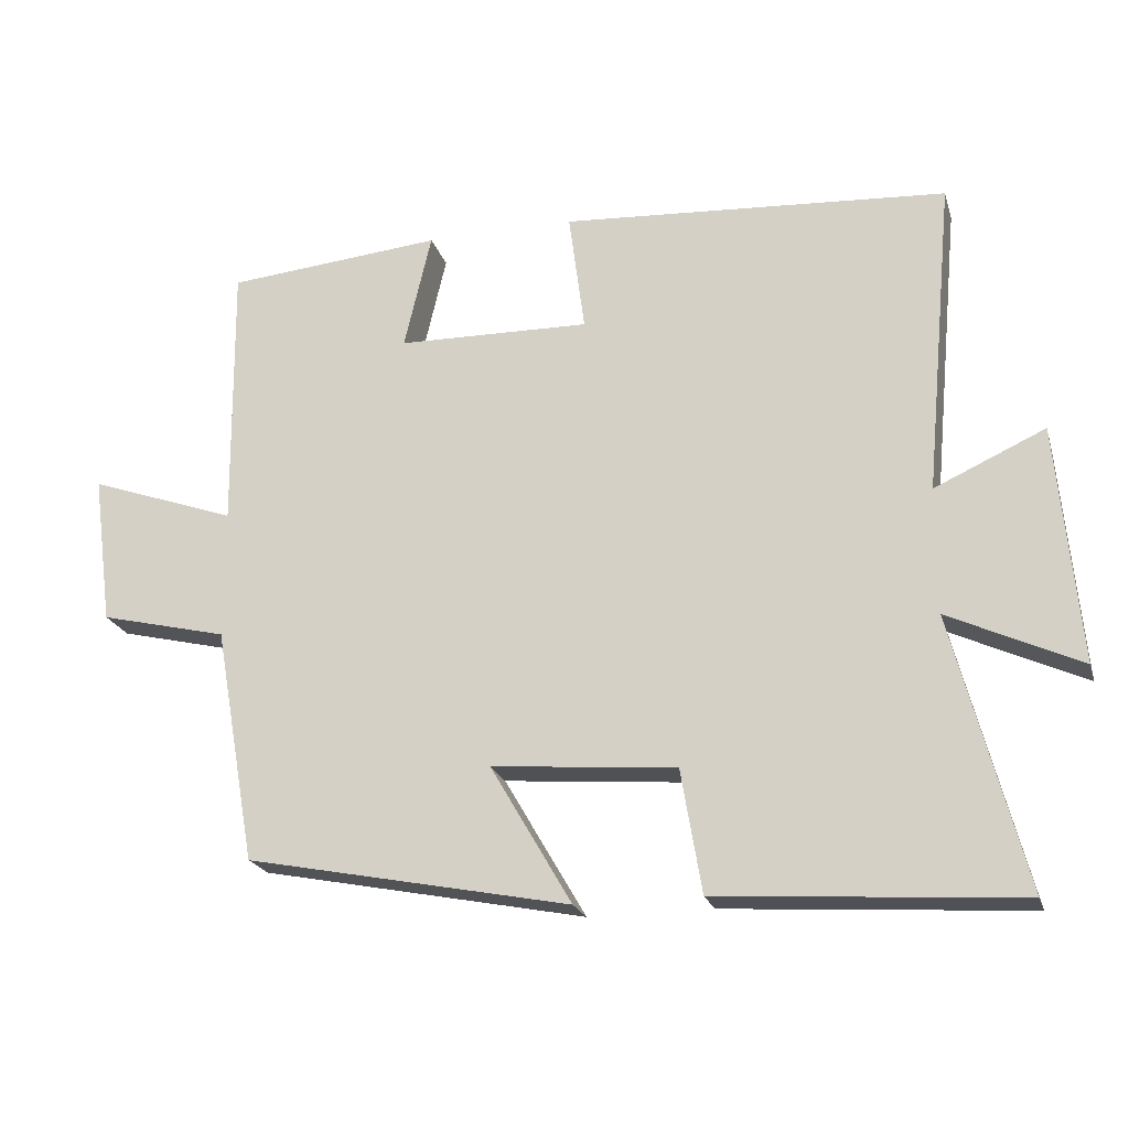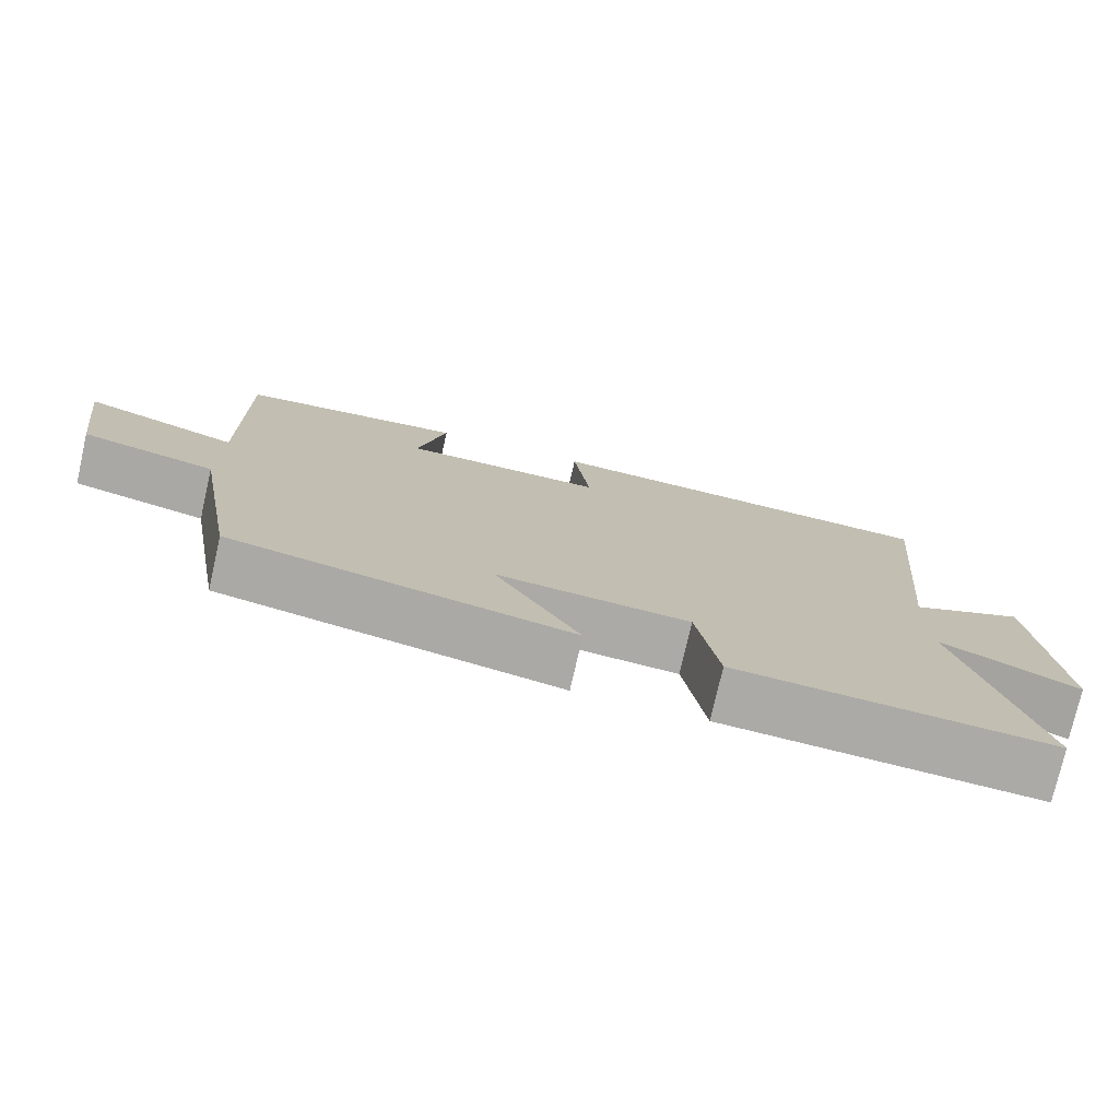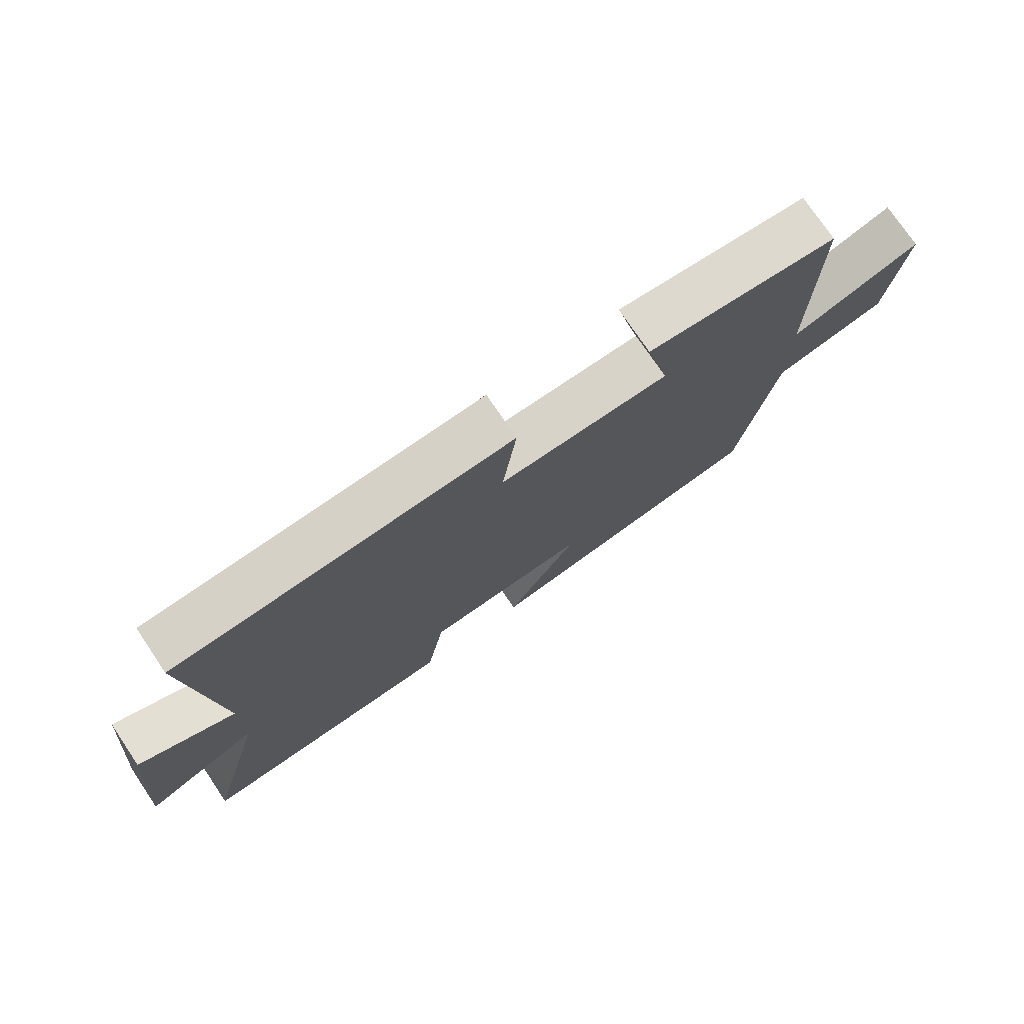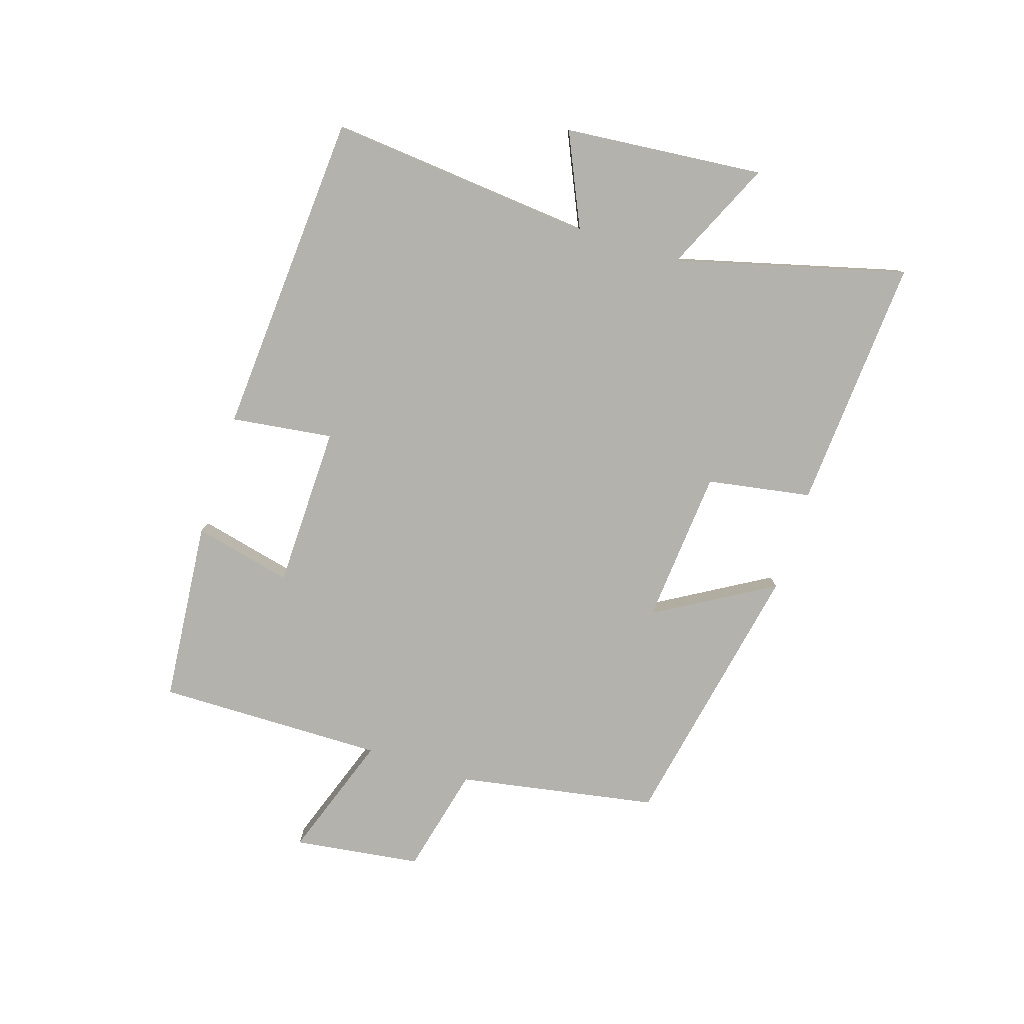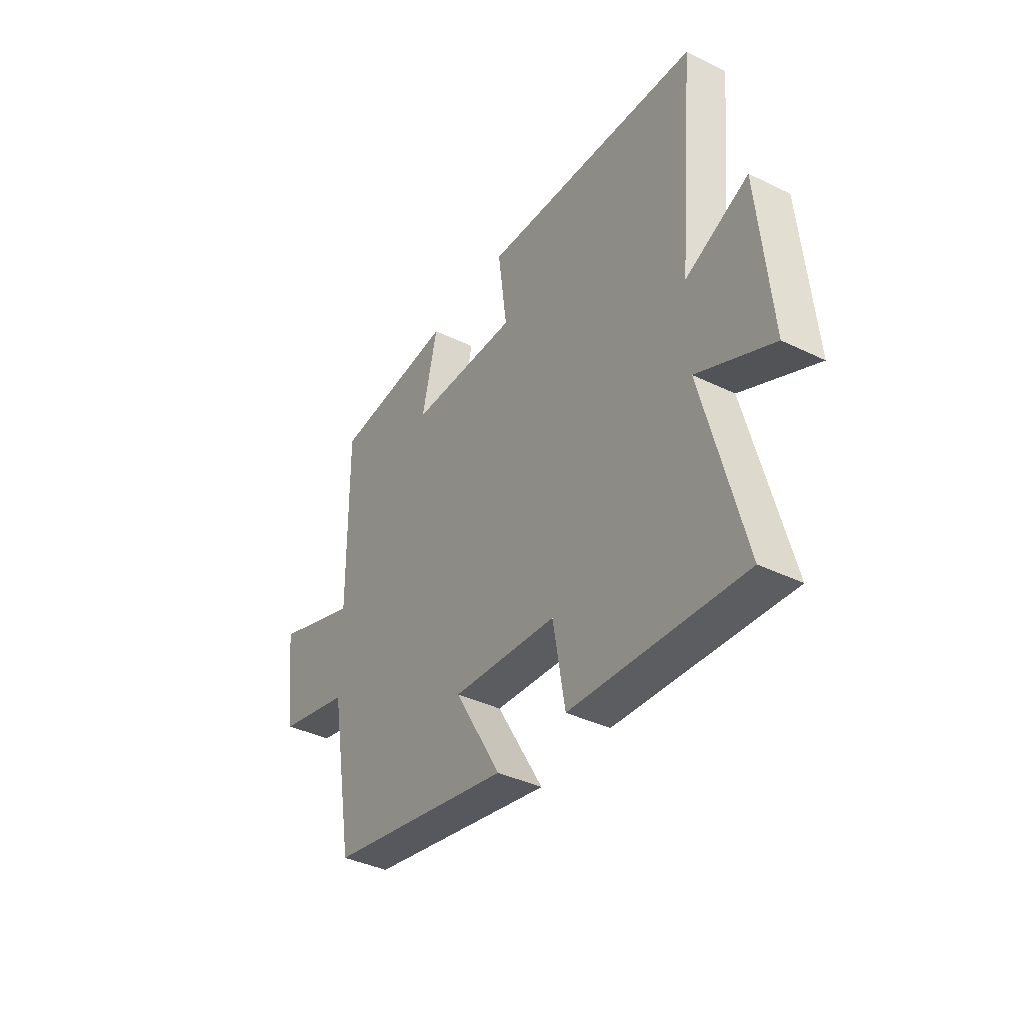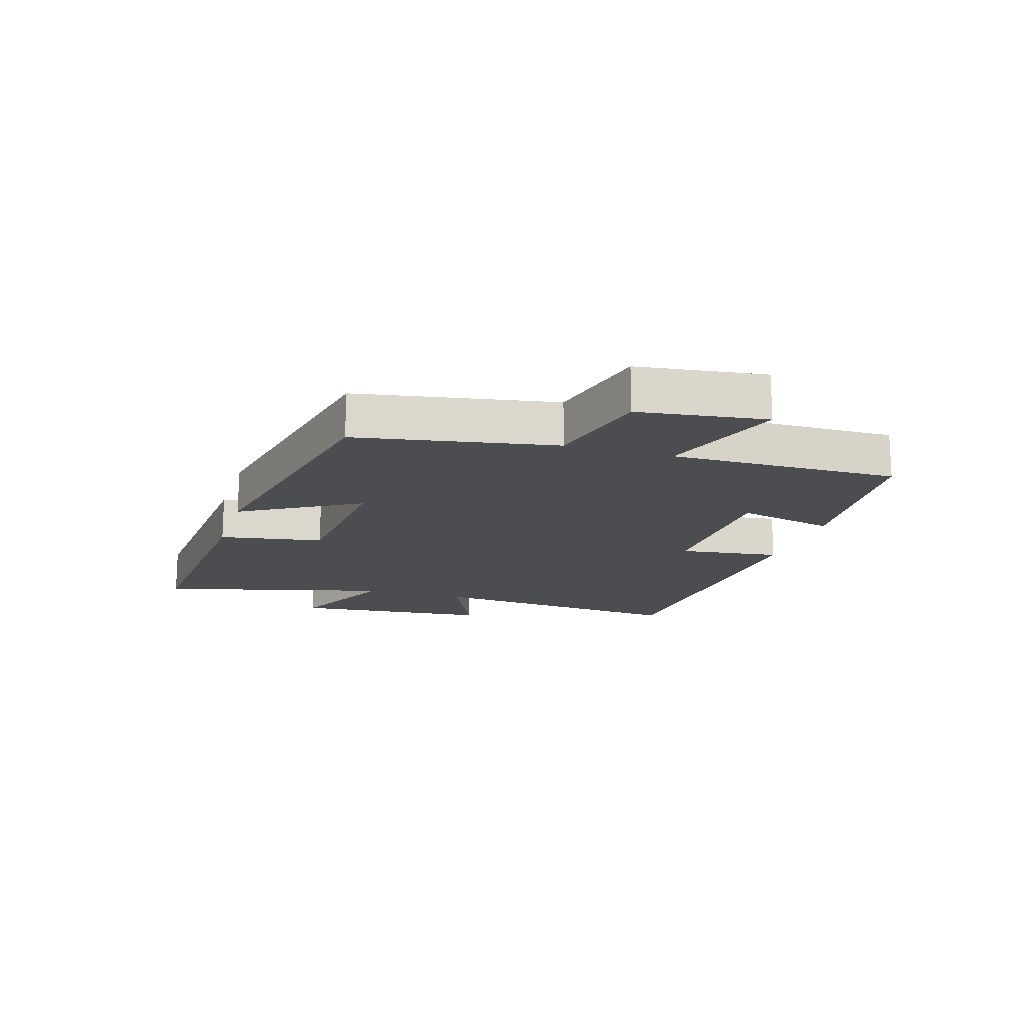
<metadata>
{"format":"obj","ext":"obj","renderer":"f3d","projection":"perspective","resolution":1024,"background":"white","views":[{"elev":-21.6,"azim":15.3,"up":"+Z"},{"elev":-75.8,"azim":-12.8,"up":"+Z"},{"elev":75.1,"azim":146.0,"up":"+Z"},{"elev":-79.4,"azim":72.4,"up":"+Y"},{"elev":-38.9,"azim":58.6,"up":"+Z"},{"elev":-16.1,"azim":-107.1,"up":"+Y"}]}
</metadata>
<code>
v 0.541 0.07 0.464
v 0.5 0.07 0.026
v 0.653 0.07 0.095
v 0.683 0.07 -0.235
v 0.5 0.07 -0.15
v 0.599 0.07 -0.529
v 0.181 0.07 -0.5
v 0.152 0.07 -0.328
v -0.104 0.07 -0.306
v 0.009 0.07 -0.5
v -0.442 0.07 -0.41
v -0.5 0.07 -0.082
v -0.678 0.07 -0.039
v -0.706 0.07 0.171
v -0.5 0.07 0.098
v -0.504 0.07 0.473
v -0.203 0.07 0.5
v -0.241 0.07 0.338
v 0.027 0.07 0.332
v 0.005 0.07 0.5
v 0.541 0 0.464
v 0.5 0 0.026
v 0.653 0 0.095
v 0.683 0 -0.235
v 0.5 0 -0.15
v 0.599 0 -0.529
v 0.181 0 -0.5
v 0.152 0 -0.328
v -0.104 0 -0.306
v 0.009 0 -0.5
v -0.442 0 -0.41
v -0.5 0 -0.082
v -0.678 0 -0.039
v -0.706 0 0.171
v -0.5 0 0.098
v -0.504 0 0.473
v -0.203 0 0.5
v -0.241 0 0.338
v 0.027 0 0.332
v 0.005 0 0.5
f 19 20 1 2
f 18 19 2
f 15 16 17 18
f 15 18 2
f 12 13 14 15
f 11 12 15
f 10 11 15
f 9 10 15
f 8 9 15 2
f 5 6 7 8
f 5 8 2 3
f 3 4 5
f 22 21 40 39
f 22 39 38
f 38 37 36 35
f 22 38 35
f 35 34 33 32
f 35 32 31
f 35 31 30
f 35 30 29
f 22 35 29 28
f 28 27 26 25
f 23 22 28 25
f 25 24 23
f 1 21 22 2
f 2 22 23 3
f 3 23 24 4
f 4 24 25 5
f 5 25 26 6
f 6 26 27 7
f 7 27 28 8
f 8 28 29 9
f 9 29 30 10
f 10 30 31 11
f 11 31 32 12
f 12 32 33 13
f 13 33 34 14
f 14 34 35 15
f 15 35 36 16
f 16 36 37 17
f 17 37 38 18
f 18 38 39 19
f 19 39 40 20
f 20 40 21 1

</code>
